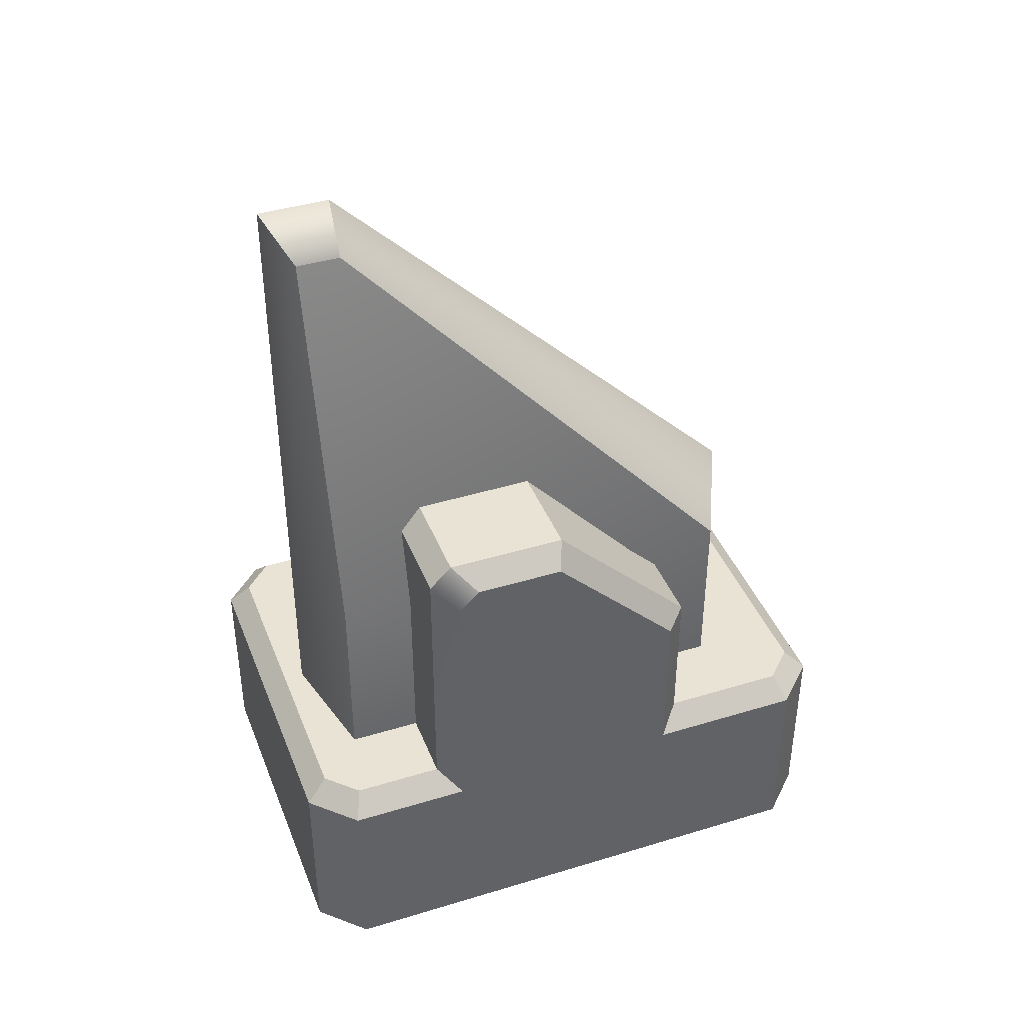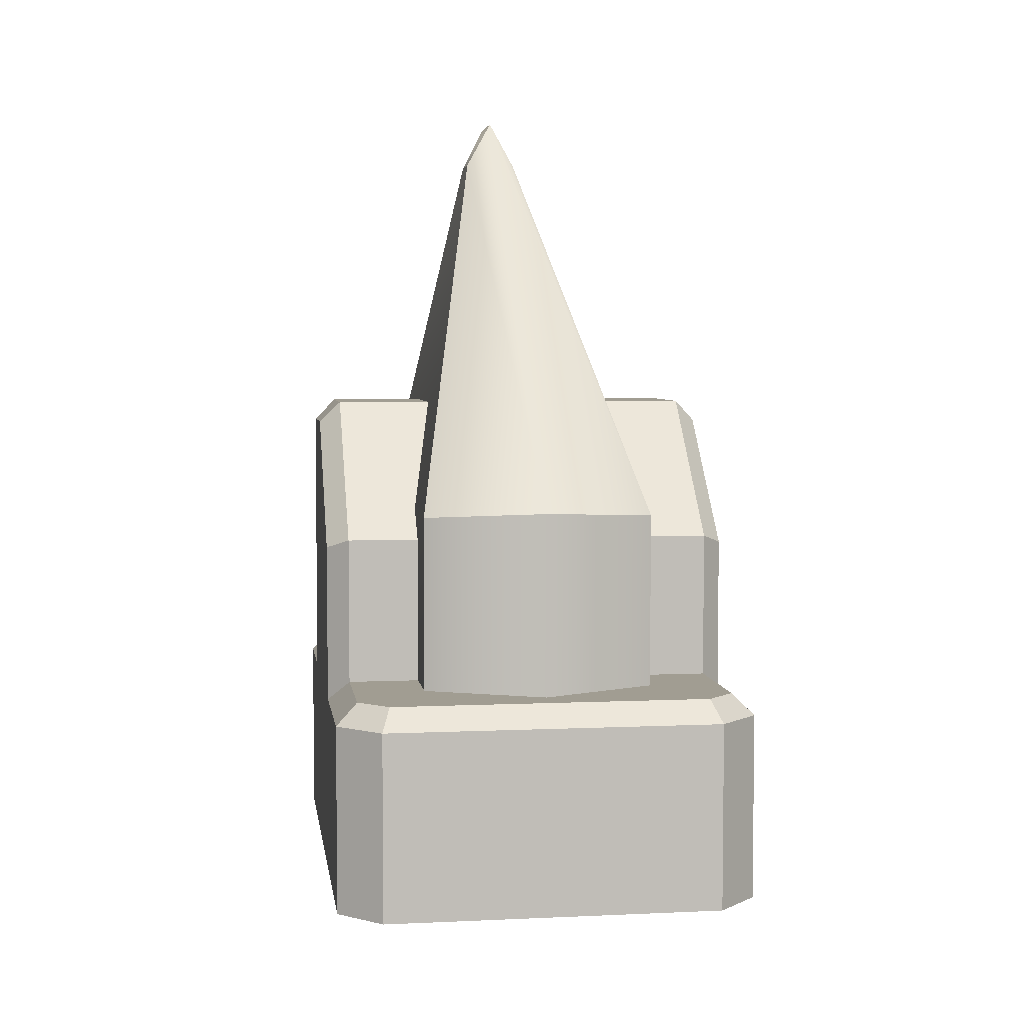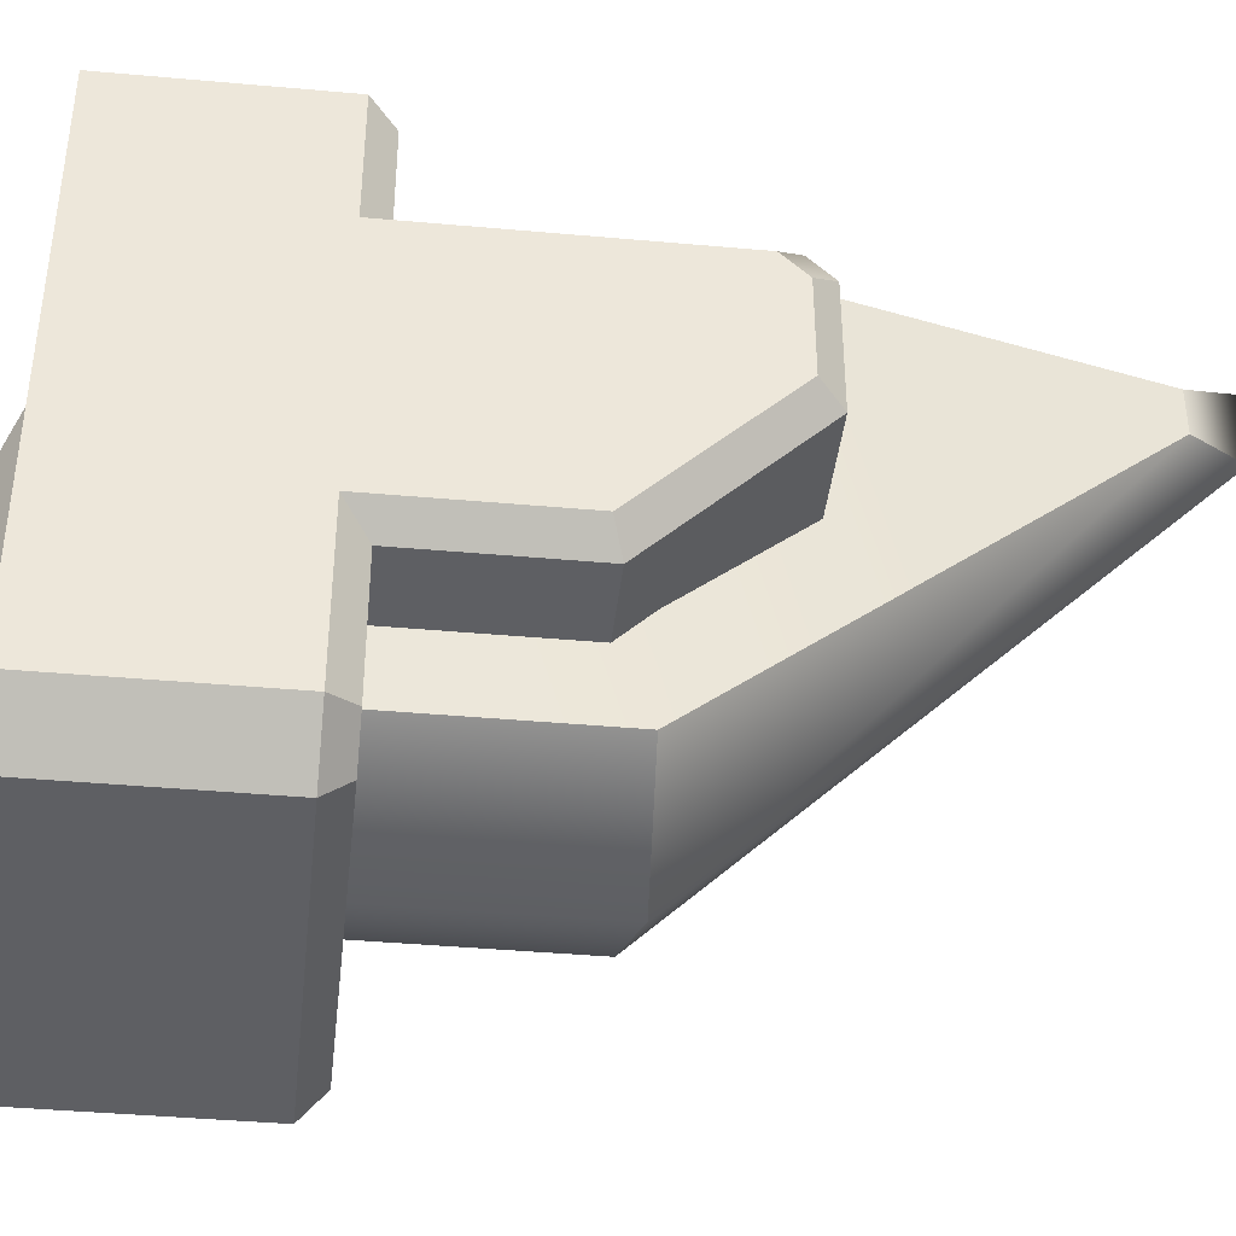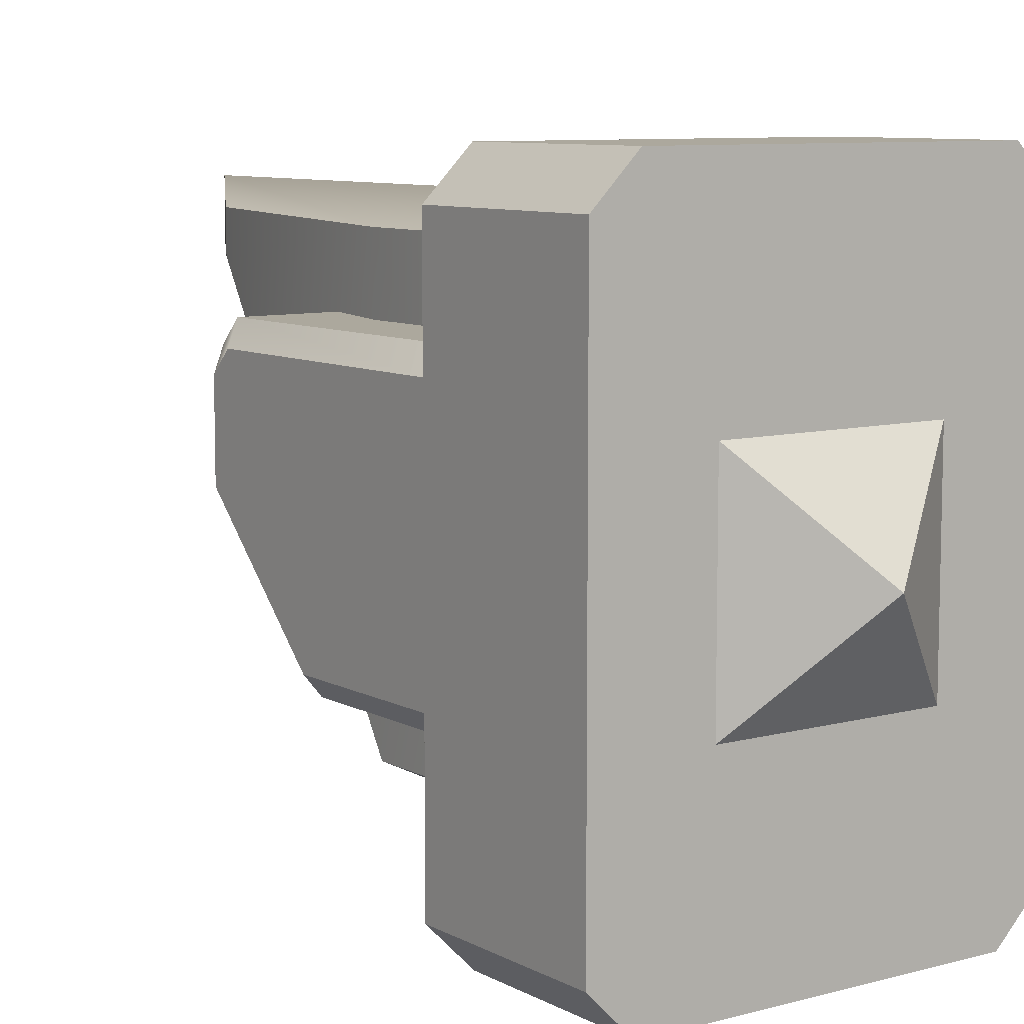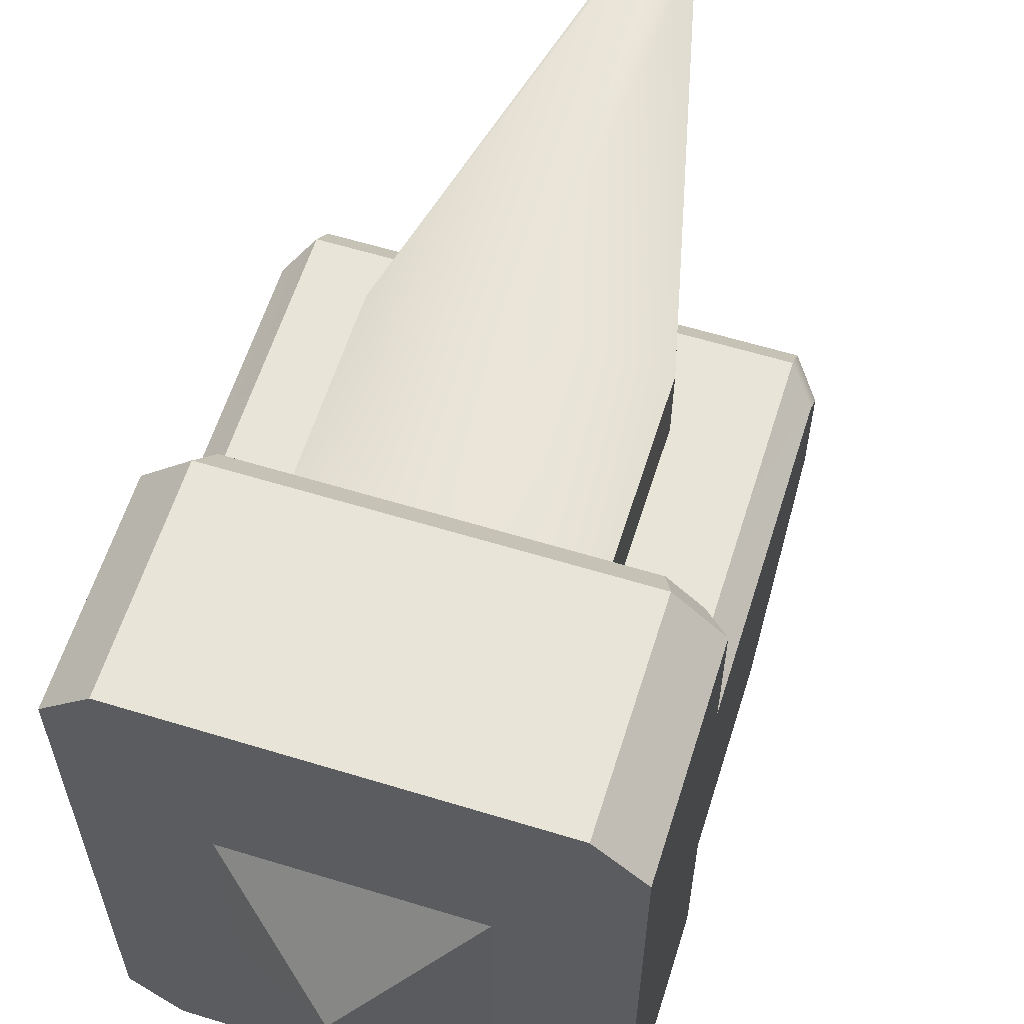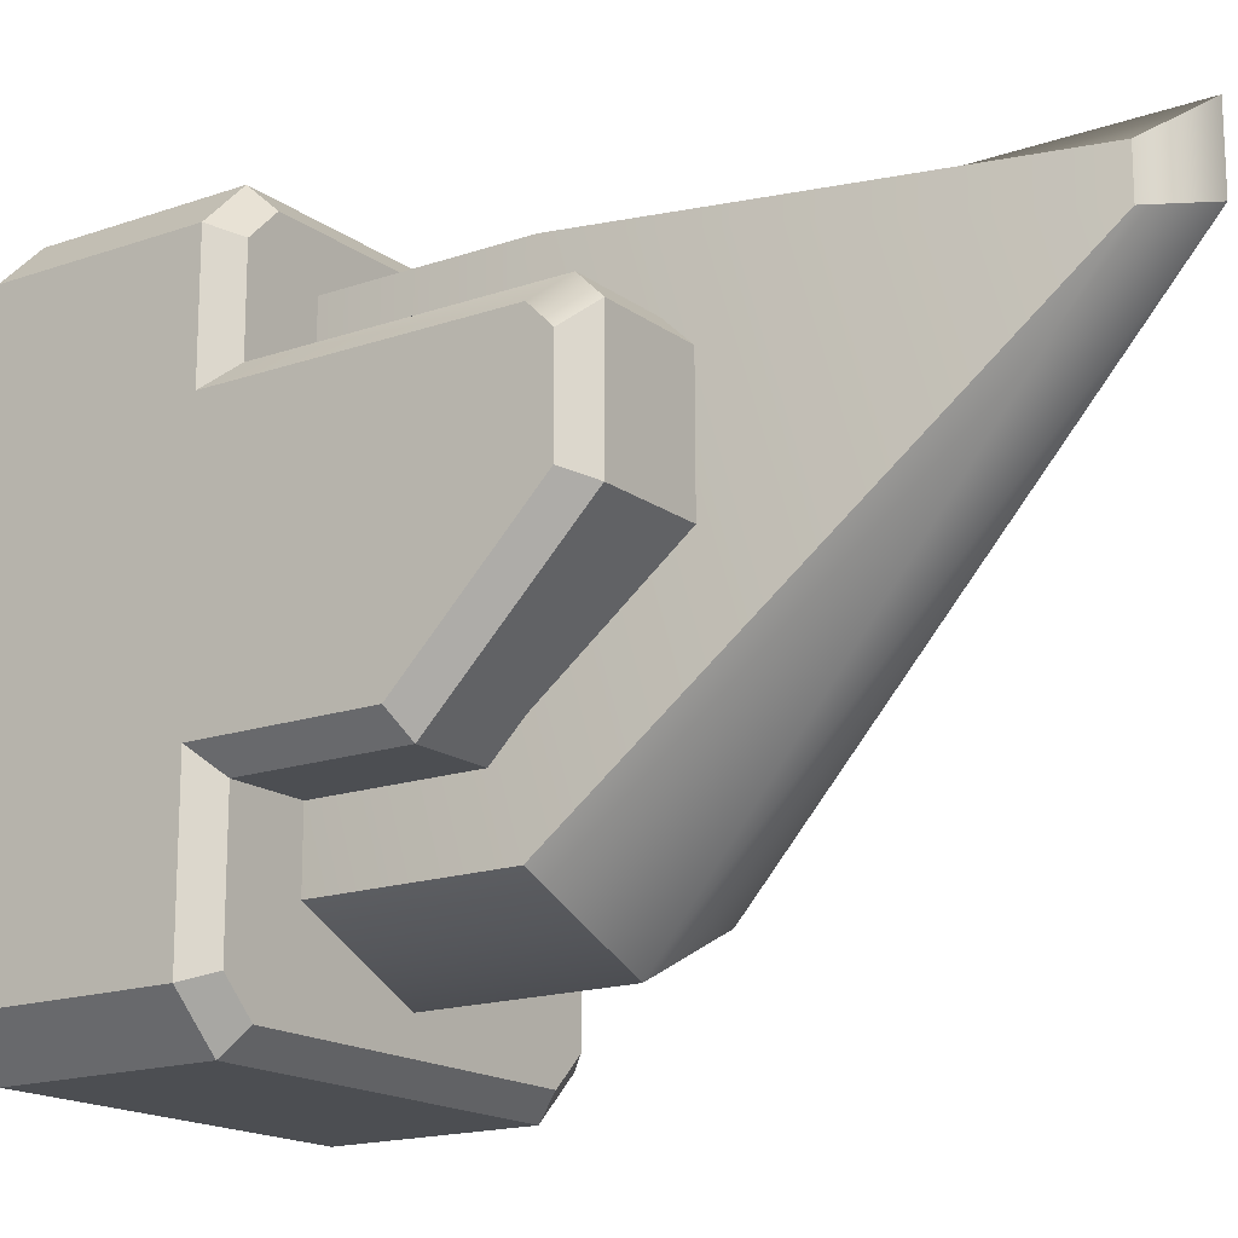
<metadata>
{"format":"obj","ext":"obj","renderer":"f3d","projection":"perspective","resolution":1024,"background":"white","views":[{"elev":41.0,"azim":-110.4,"up":"+Z"},{"elev":4.8,"azim":-8.2,"up":"+Z"},{"elev":-40.9,"azim":-96.3,"up":"+Y"},{"elev":8.6,"azim":144.2,"up":"+Y"},{"elev":60.3,"azim":-162.6,"up":"+Y"},{"elev":-16.8,"azim":-54.9,"up":"+Y"}]}
</metadata>
<code>
g default
v -0.03281 0.2242 0.4413
v 0.03281 0.2242 0.4413
v -0.1429 0.2774 -0.3234
v 0.1429 0.2774 -0.3234
v -0.03281 0.2774 0.4413
v 0.03281 0.2774 0.4413
v -0.1429 -0.2289 -0.02955
v 0.1429 -0.2289 -0.02955
v -0.1429 -0.2289 -0.3234
v 0.1429 -0.2289 -0.3234
v 0 0.3097 0.5
v 0 0.2242 0.5
v 0 -0.2966 -0.02078
v 0 -0.2966 -0.3234
v 0 0.3097 -0.3234
v 0.1429 0.2774 -0.02078
v 0 0.3097 -0.02078
v -0.1429 0.2774 -0.02078
v 0.125 -0.125 -0.5
v 0 0 -0.5858
v -0.125 -0.125 -0.5
v 0.125 0.125 -0.5
v -0.125 0.125 -0.5
v -0.257 0.3091 -0.5
v -0.2056 0.3605 -0.5
v 0.257 0.3091 -0.5
v 0.2056 0.3605 -0.5
v -0.257 -0.3091 -0.5
v -0.2056 -0.3605 -0.5
v 0.2056 -0.3605 -0.5
v 0.257 -0.3091 -0.5
v -0.1947 0.3341 -0.245
v -0.2056 0.3605 -0.2713
v 0.1947 0.3341 -0.245
v 0.2056 0.3605 -0.2713
v -0.2307 0.2982 -0.245
v -0.257 0.3091 -0.2713
v 0.257 0.3091 -0.2713
v 0.2307 0.2982 -0.245
v -0.1947 -0.3341 -0.245
v -0.2056 -0.3605 -0.2713
v 0.1947 -0.3341 -0.245
v 0.2056 -0.3605 -0.2713
v -0.2307 -0.2982 -0.245
v -0.257 -0.3091 -0.2713
v -0.257 -0.123 -0.2713
v -0.2307 -0.1493 -0.245
v 0.2307 -0.2982 -0.245
v 0.257 -0.3091 -0.2713
v 0.2307 -0.1493 -0.245
v 0.257 -0.123 -0.2713
v -0.2307 0.1912 -0.245
v -0.257 0.1649 -0.2713
v 0.257 0.1649 -0.2713
v 0.2307 0.1912 -0.245
v -0.257 -0.123 -0.0749
v -0.2307 -0.1493 -0.064
v 0.257 -0.123 -0.0749
v 0.2307 -0.1493 -0.064
v -0.257 0.03184 0.07992
v -0.2307 0.02094 0.1062
v 0.257 0.03184 0.07992
v 0.2307 0.02094 0.1062
v -0.2307 0.1912 0.07963
v -0.2307 0.1646 0.1062
v -0.257 0.1383 0.07992
v -0.257 0.1649 0.05331
v 0.257 0.1383 0.07992
v 0.257 0.1649 0.05331
v 0.2307 0.1646 0.1062
v 0.2307 0.1912 0.07963
g geo_spike_small for_export
f 12 2 6 11
f 2 8 16 6
f 12 13 8 2
f 16 17 11 6
f 18 7 1 5
f 13 14 10 8
f 1 12 11 5
f 1 7 13 12
f 7 9 14 13
f 17 18 5 11
f 16 8 10 4
f 15 17 16 4
f 3 18 17 15
f 9 7 18 3
f 19 21 20
f 20 23 22
f 21 23 20
f 22 19 20
f 24 25 27 26
f 32 33 37 36
f 33 32 34 35
f 35 34 39 38
f 36 37 53 52
f 38 39 55 54
f 40 41 43 42
f 41 40 44 45
f 42 43 49 48
f 45 44 47 46
f 46 47 57 56
f 48 49 51 50
f 50 51 58 59
f 56 57 61 60
f 59 58 62 63
f 25 33 35 27
f 41 29 30 43
f 54 26 38
f 28 45 46
f 36 39 34 32
f 37 33 25 24
f 35 38 26 27
f 41 45 28 29
f 49 43 30 31
f 44 40 42 48
f 47 50 59 57
f 46 56 67 53
f 62 58 69 68
f 61 57 59 63
f 64 65 70 71
f 65 64 67 66
f 68 69 71 70
f 52 53 67 64
f 54 55 71 69
f 65 66 60 61
f 68 70 63 62
f 61 63 70 65
f 64 71 55 52
f 28 31 30 29
f 24 26 31 28
f 52 55 39 36
f 44 48 50 47
f 69 58 51 54
f 67 56 60 66
f 24 53 37
f 28 46 53 24
f 51 31 26 54
f 49 31 51

</code>
